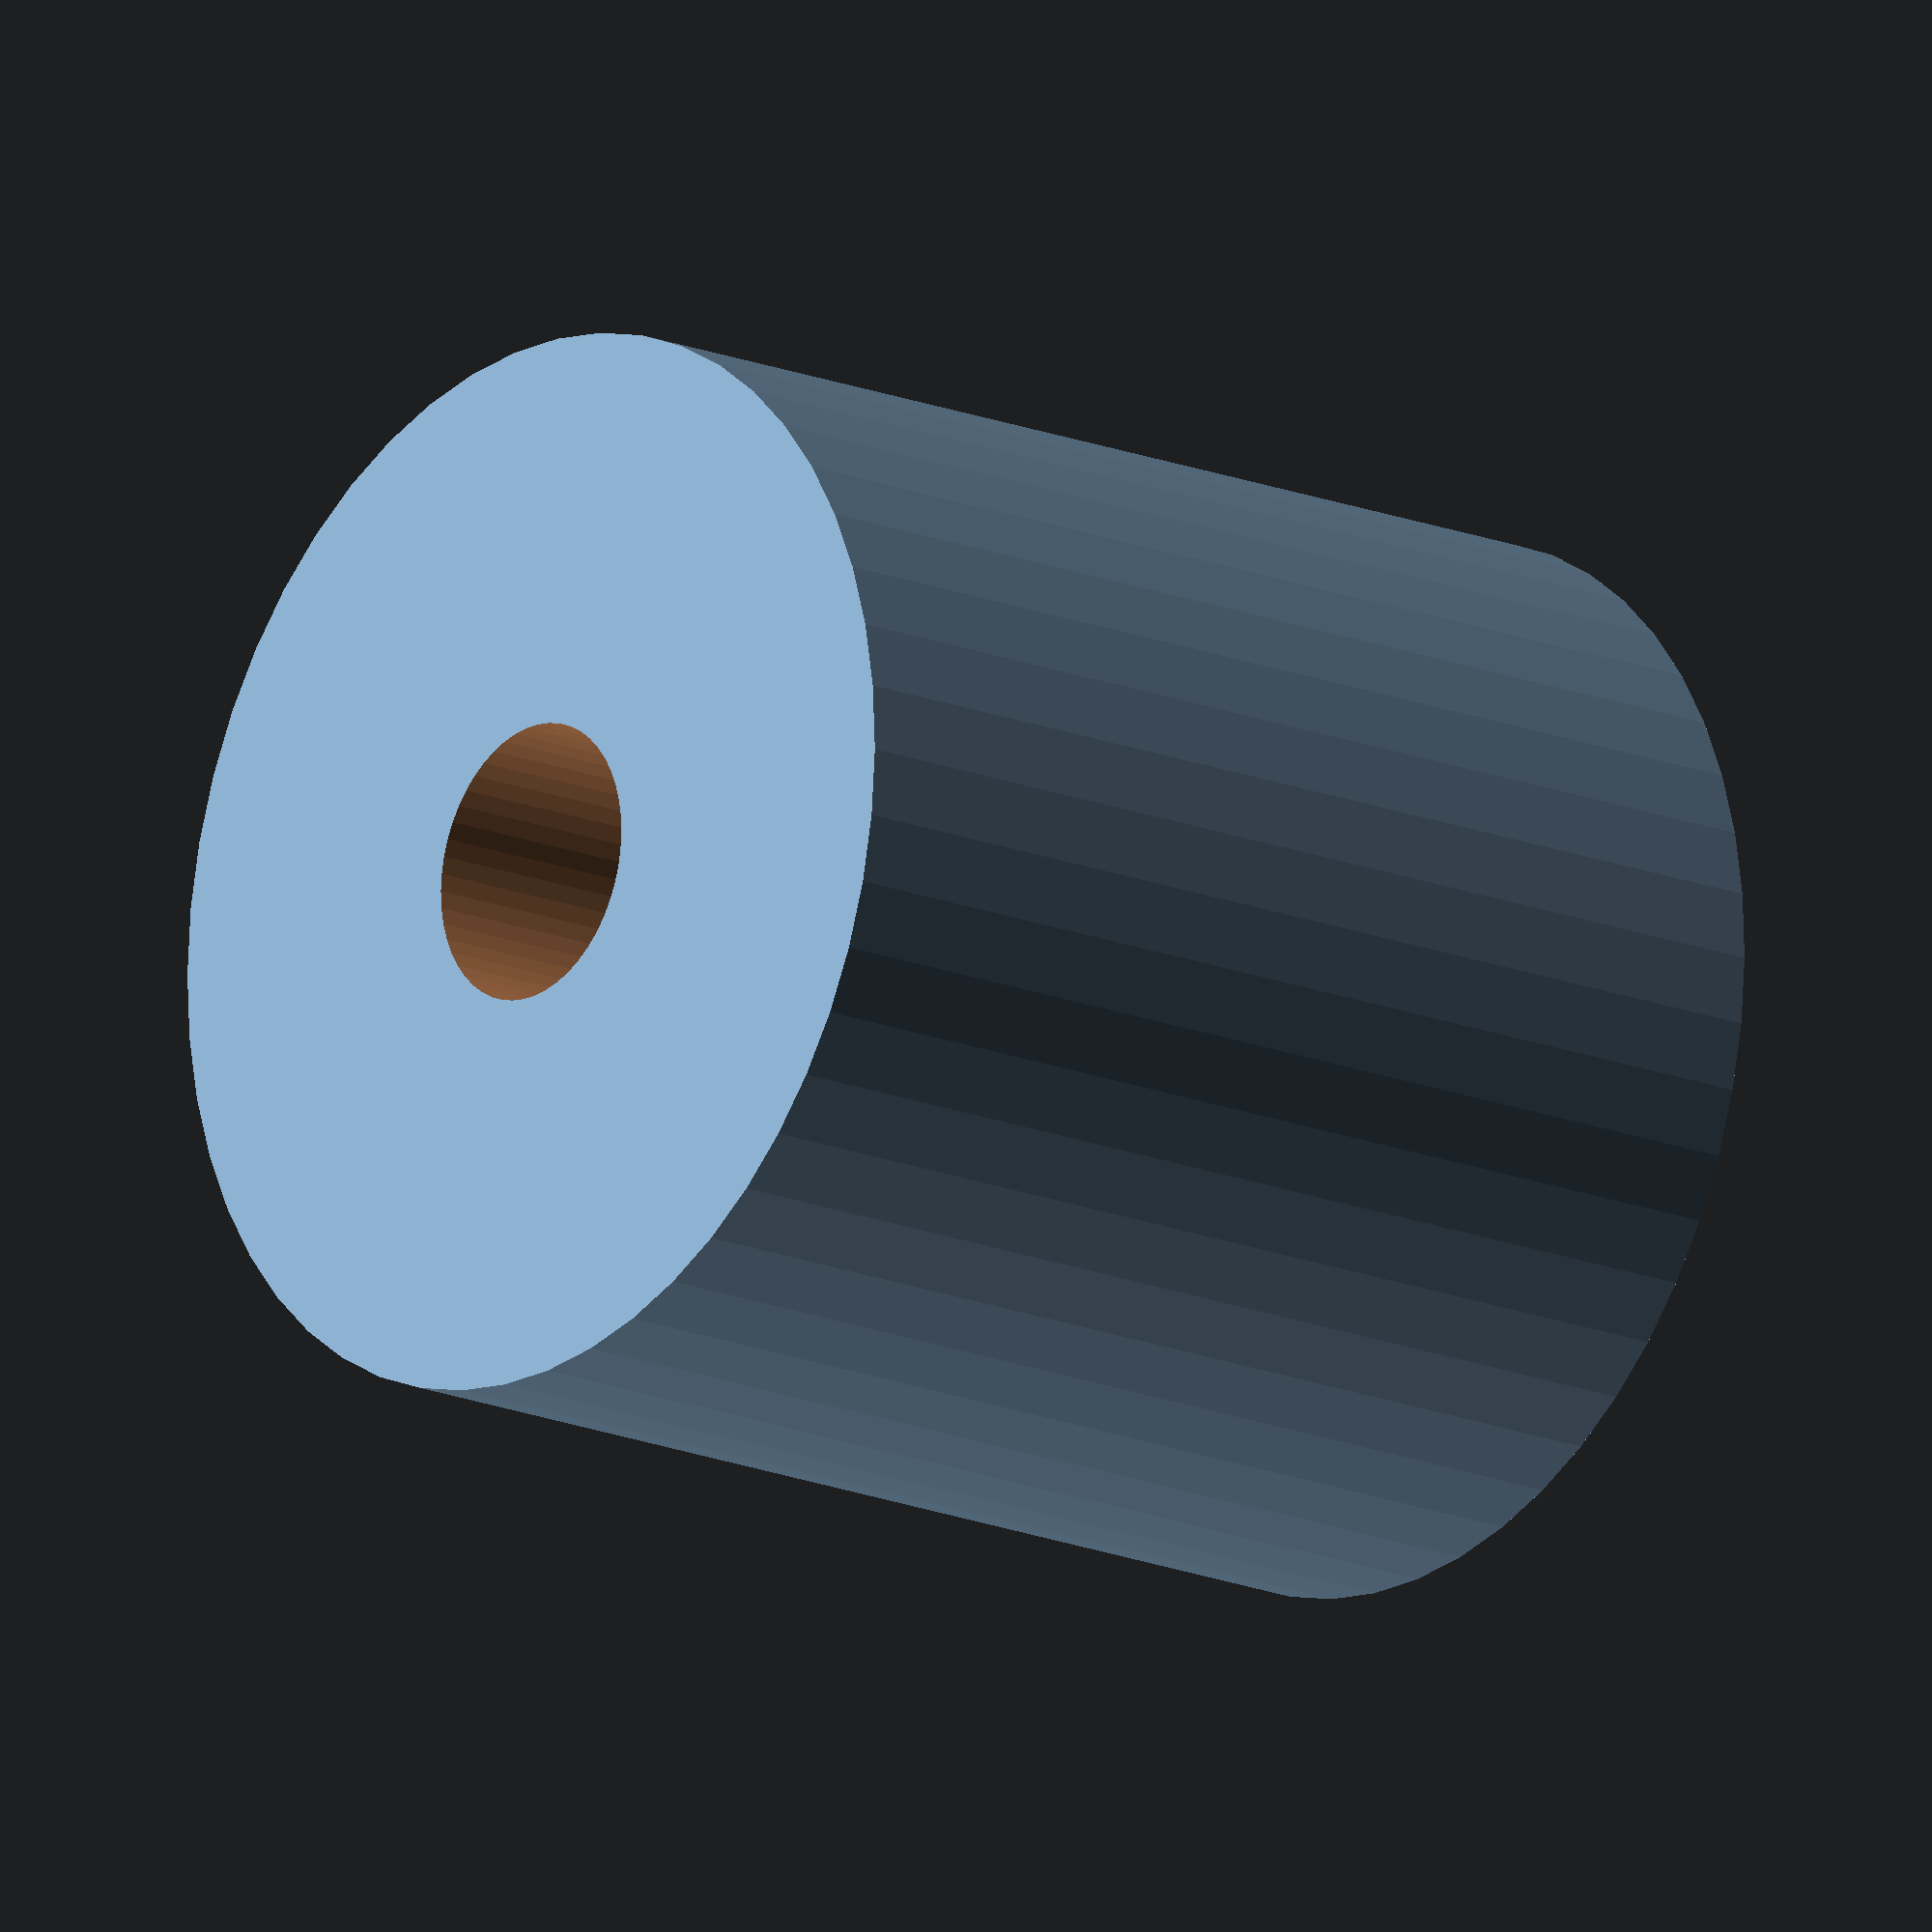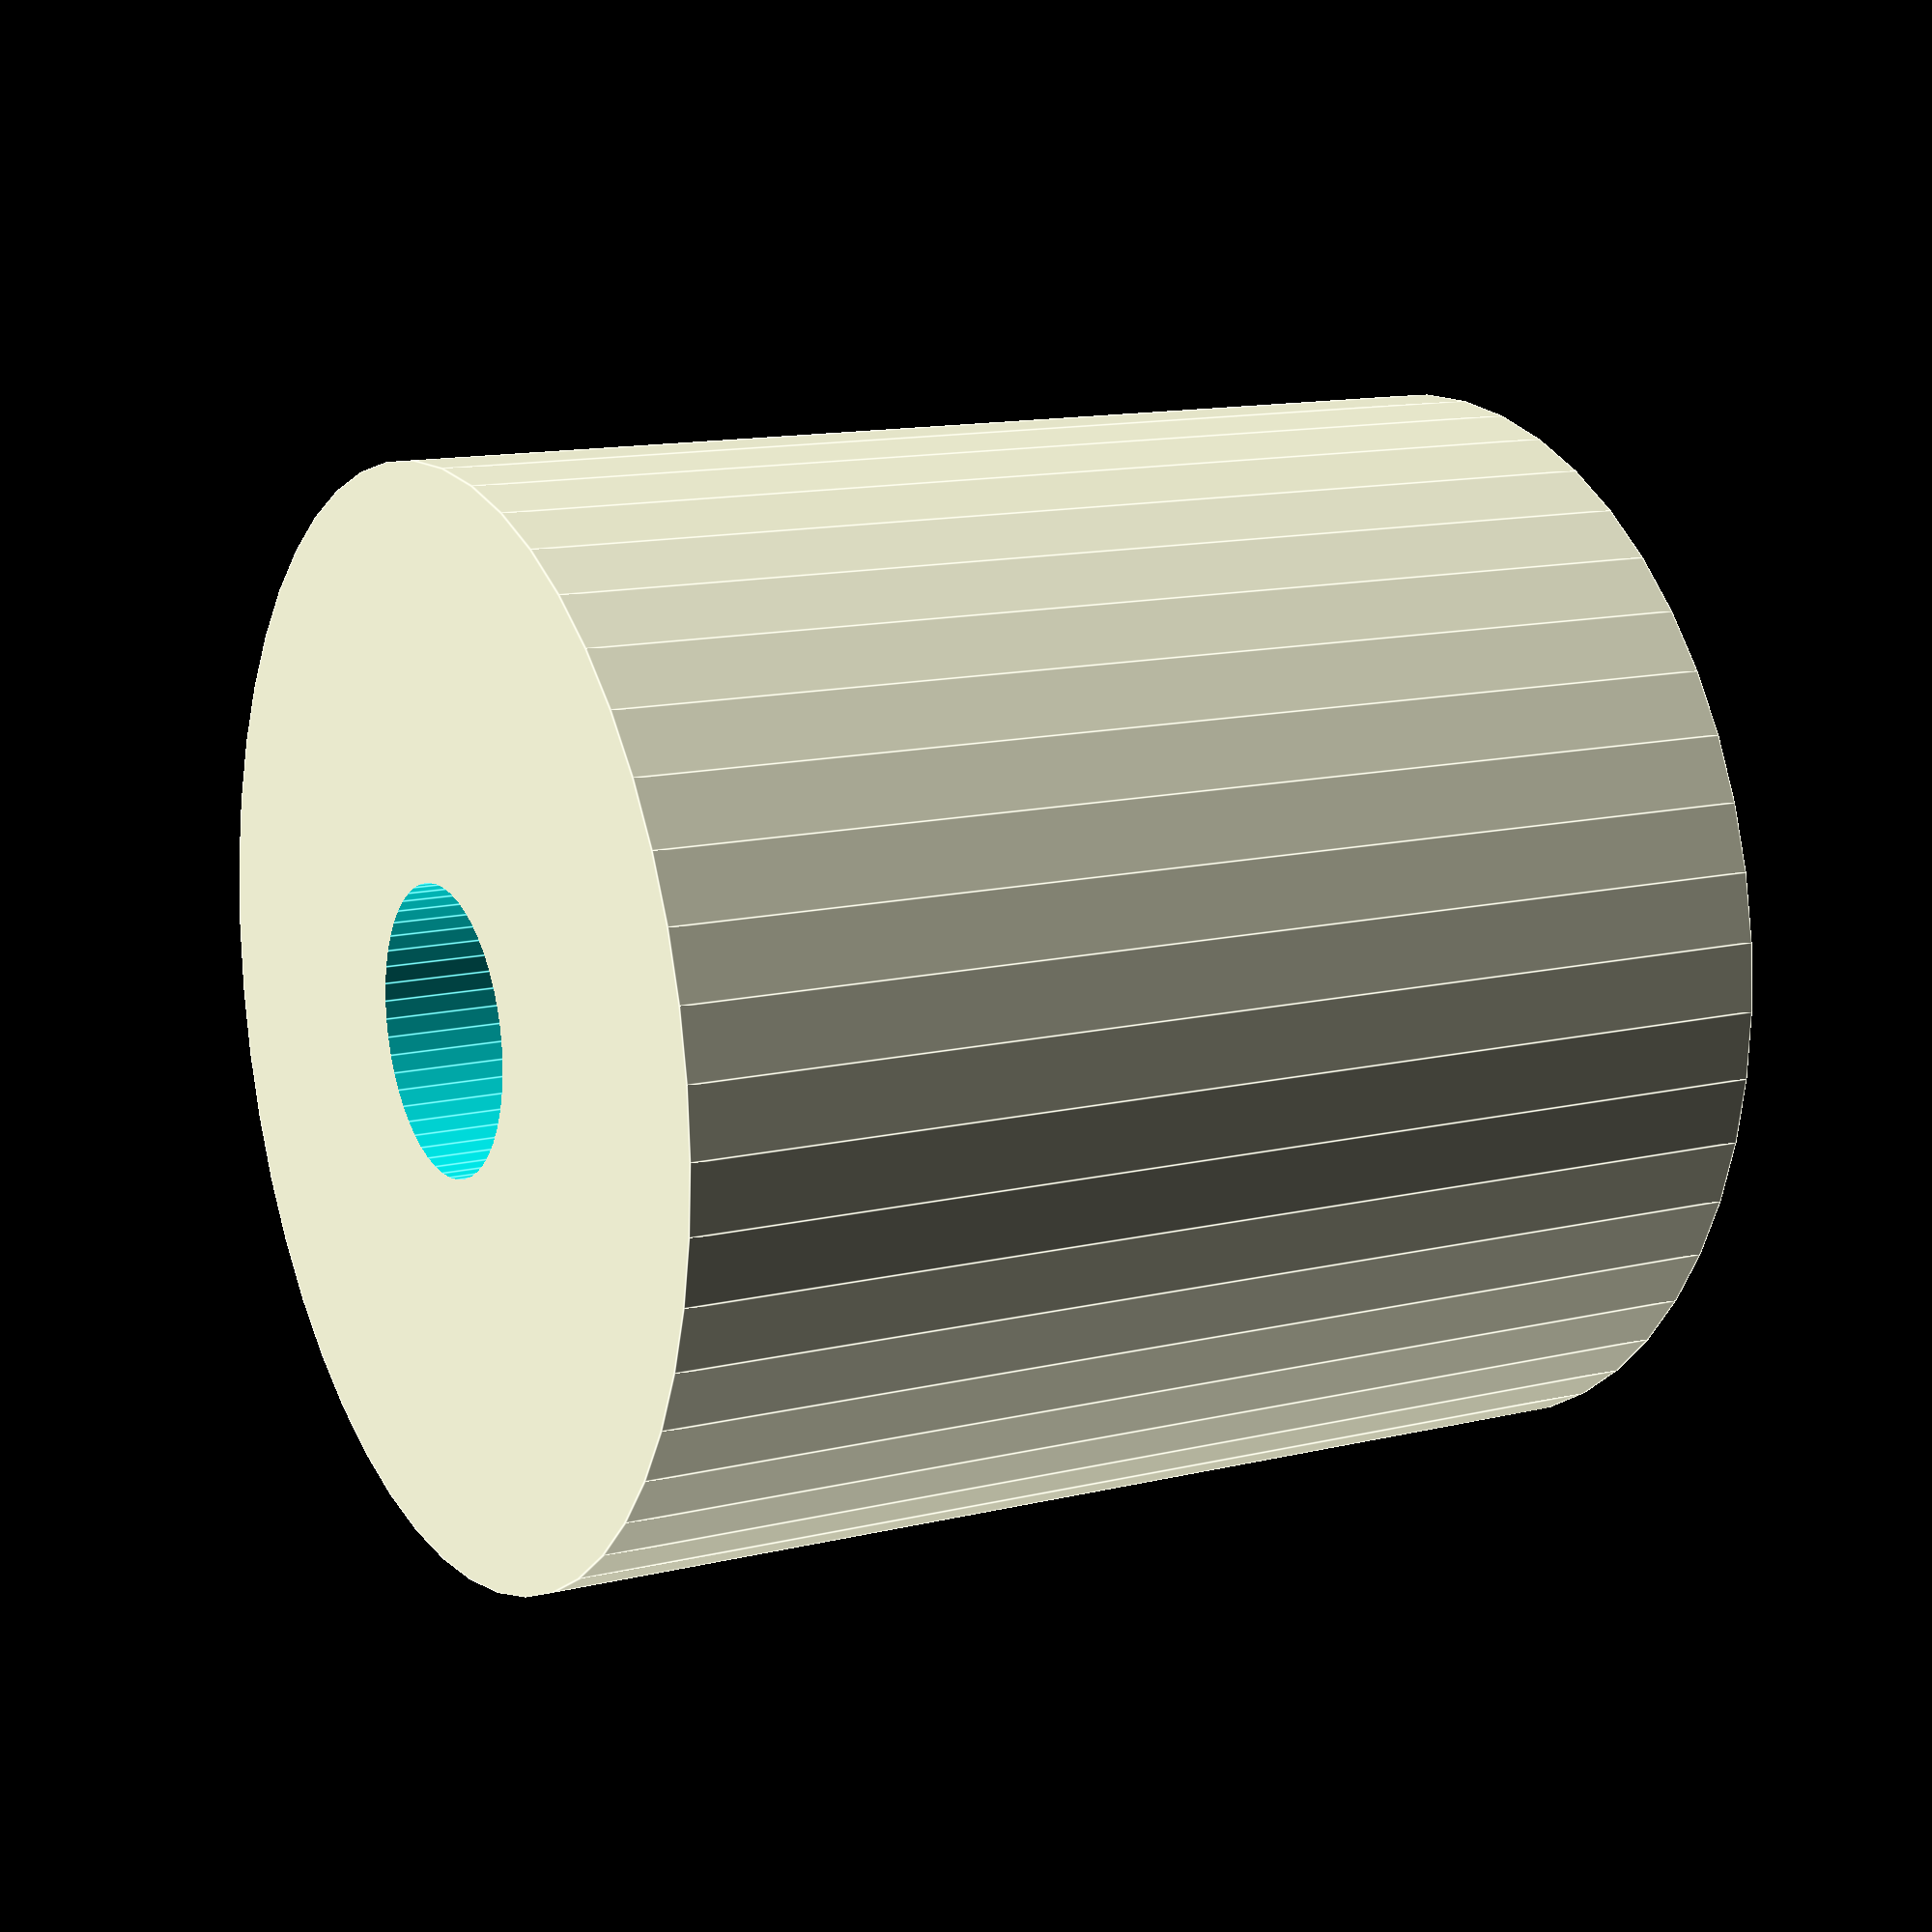
<openscad>
$fn = 50;


difference() {
	union() {
		translate(v = [0, 0, -21.0000000000]) {
			cylinder(h = 42, r = 20.0000000000);
		}
	}
	union() {
		translate(v = [0, 0, -100.0000000000]) {
			cylinder(h = 200, r = 5.2500000000);
		}
	}
}
</openscad>
<views>
elev=196.8 azim=137.6 roll=129.7 proj=o view=solid
elev=166.9 azim=316.7 roll=118.9 proj=p view=edges
</views>
